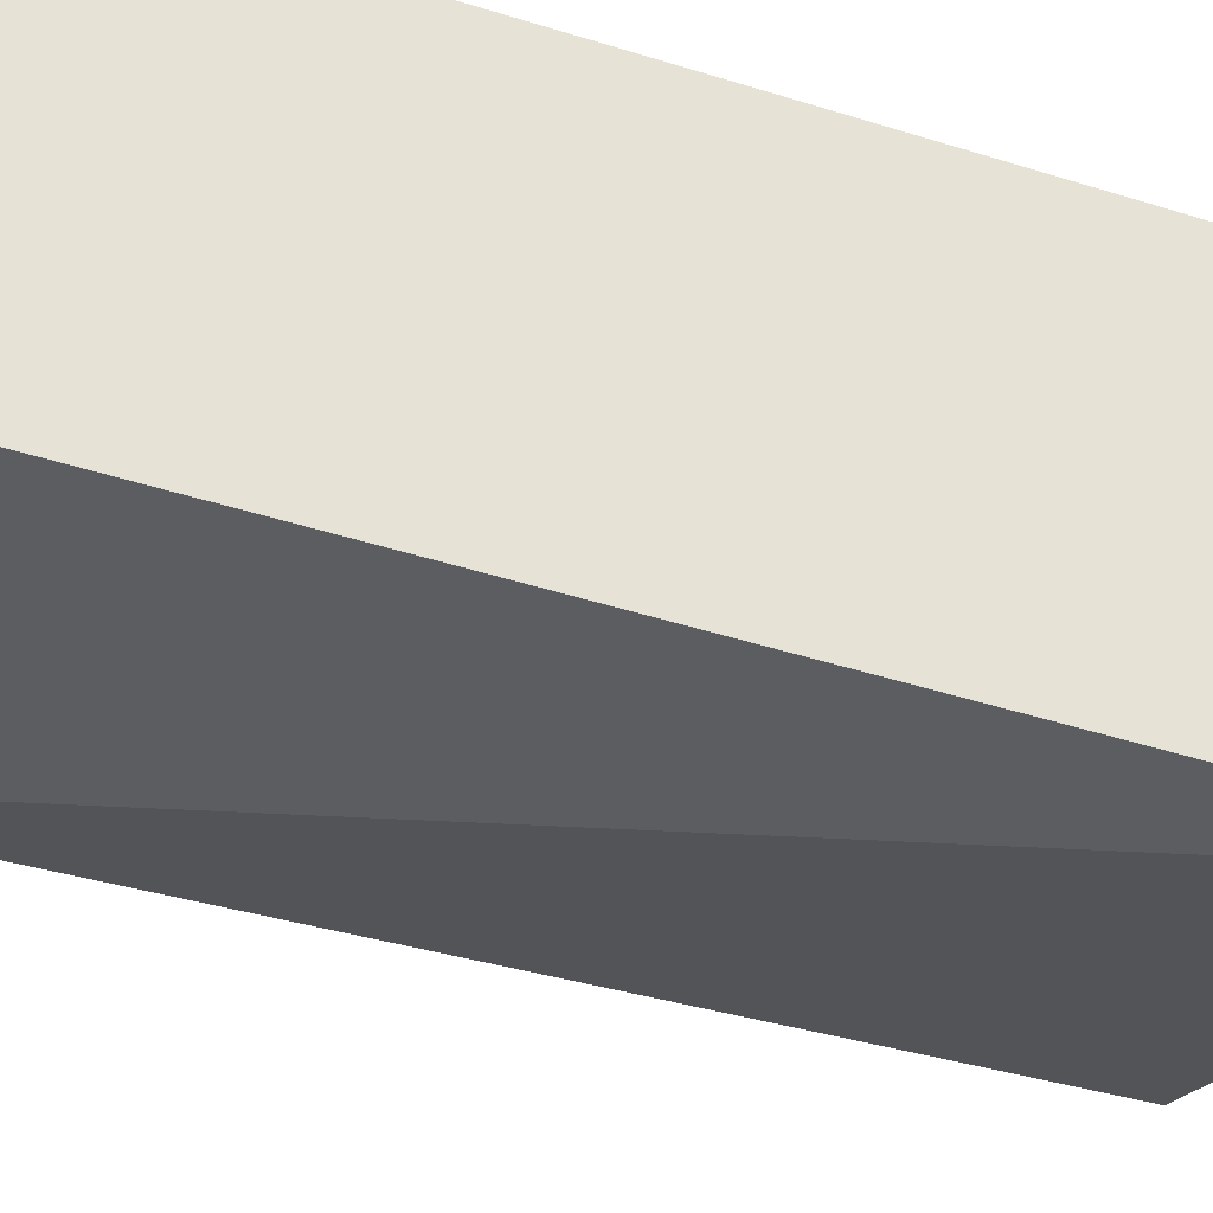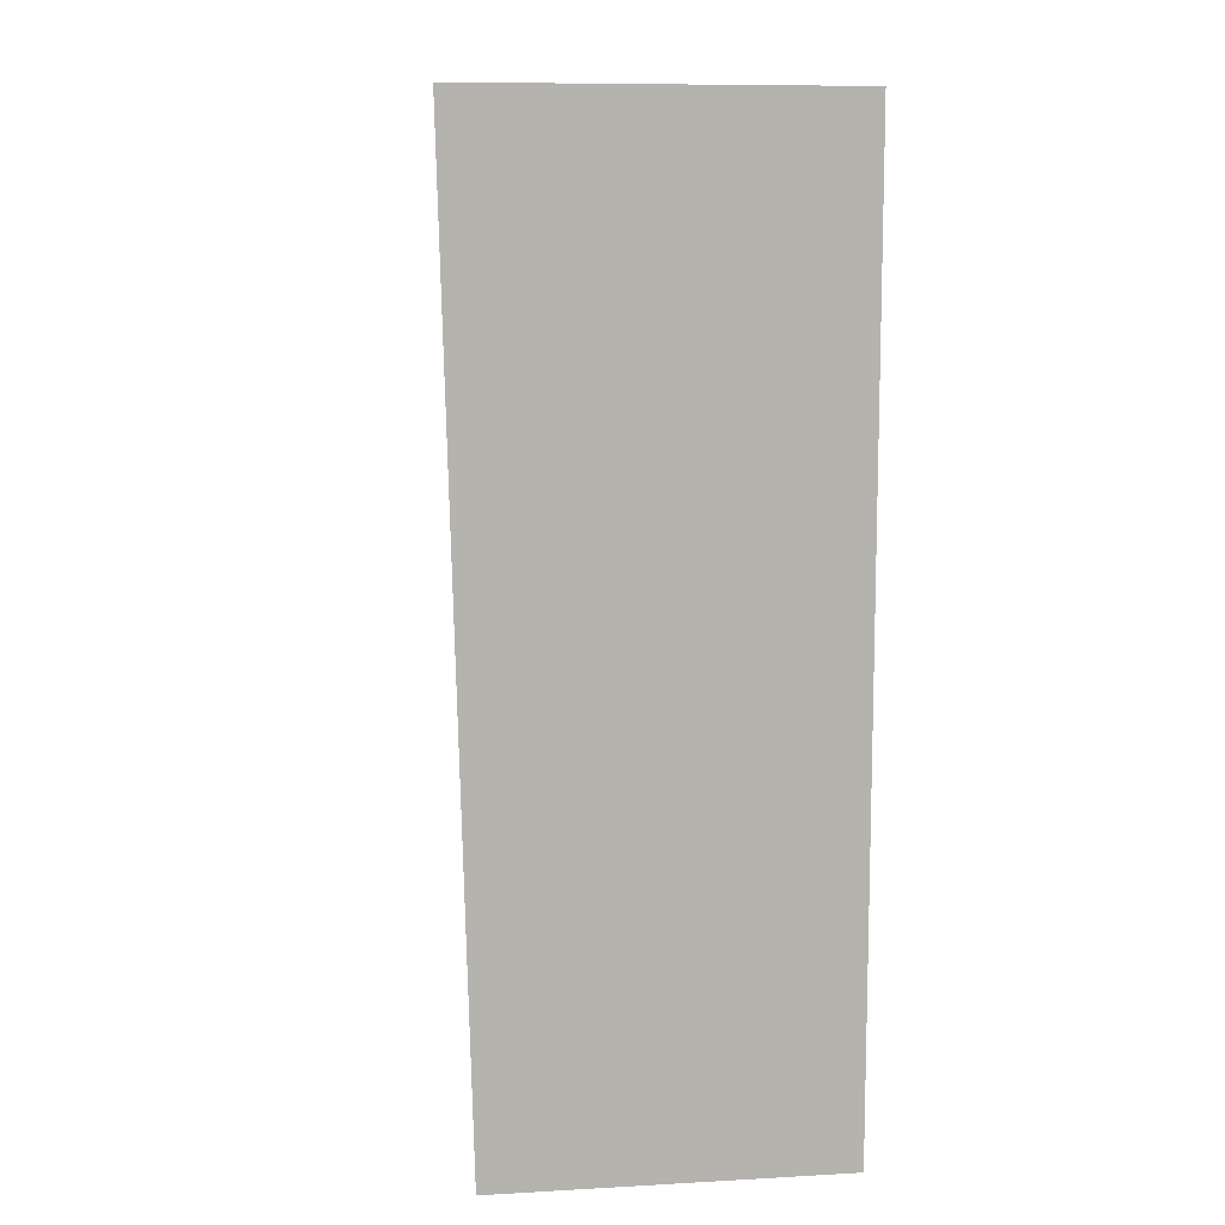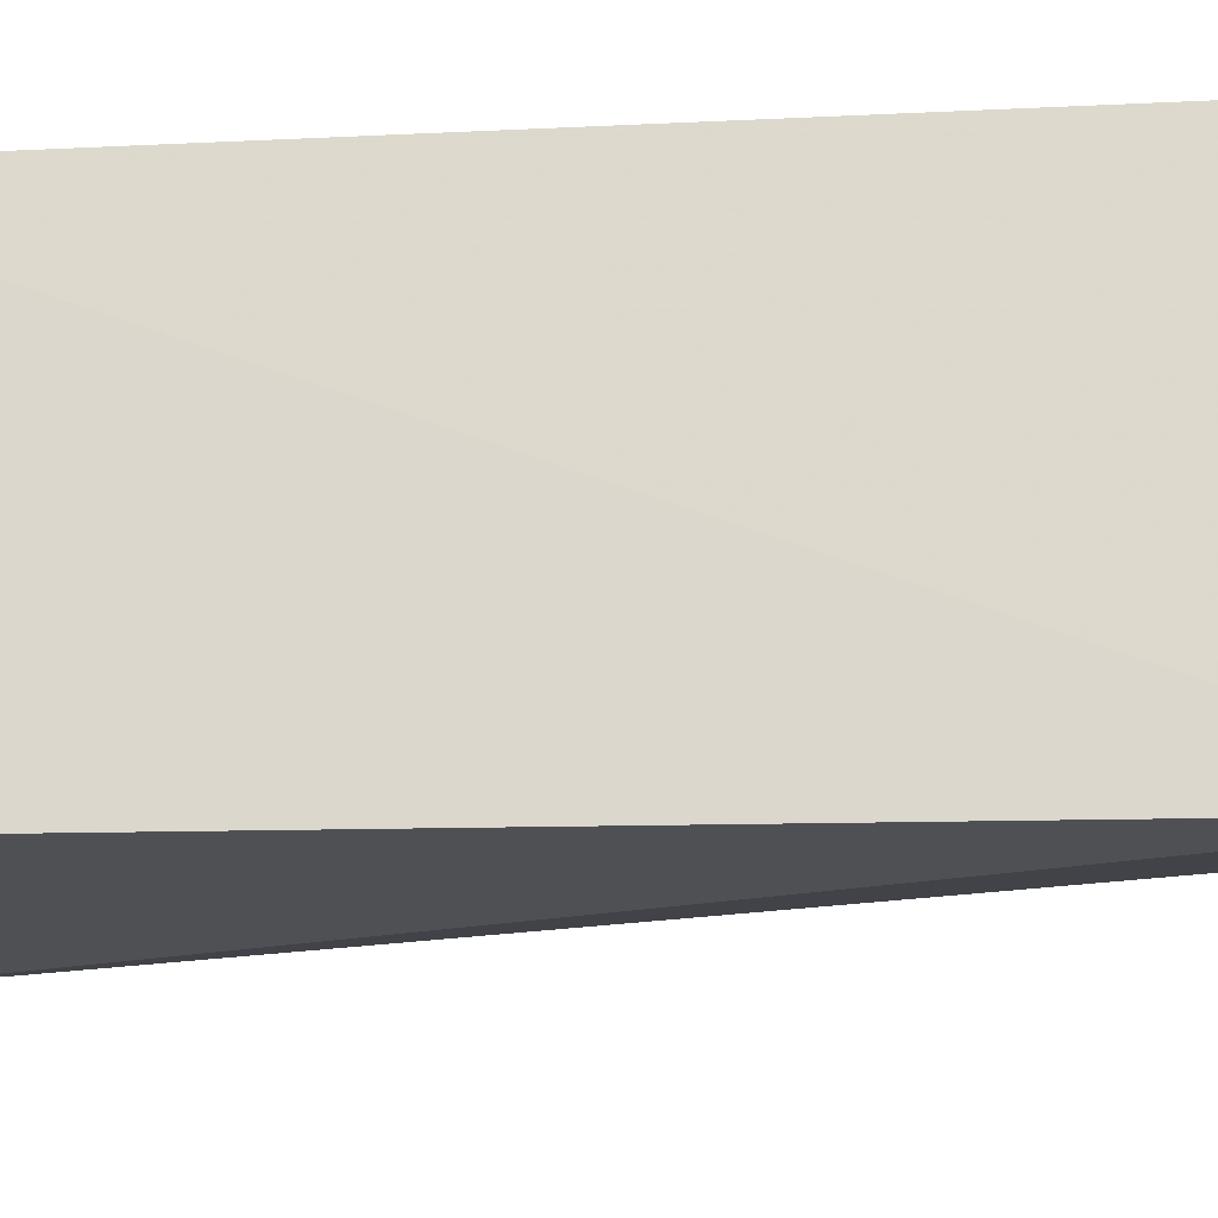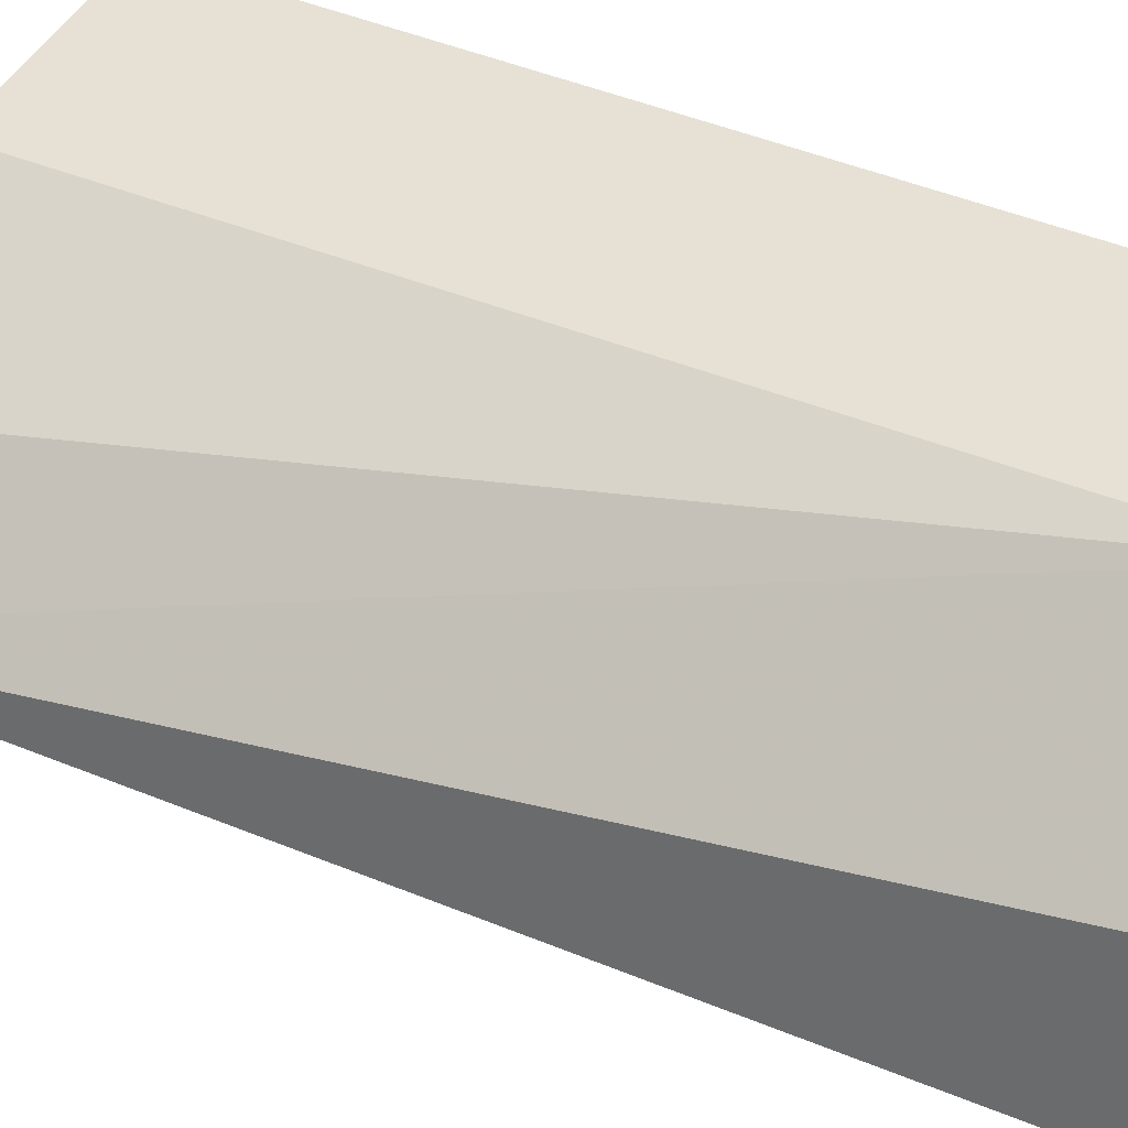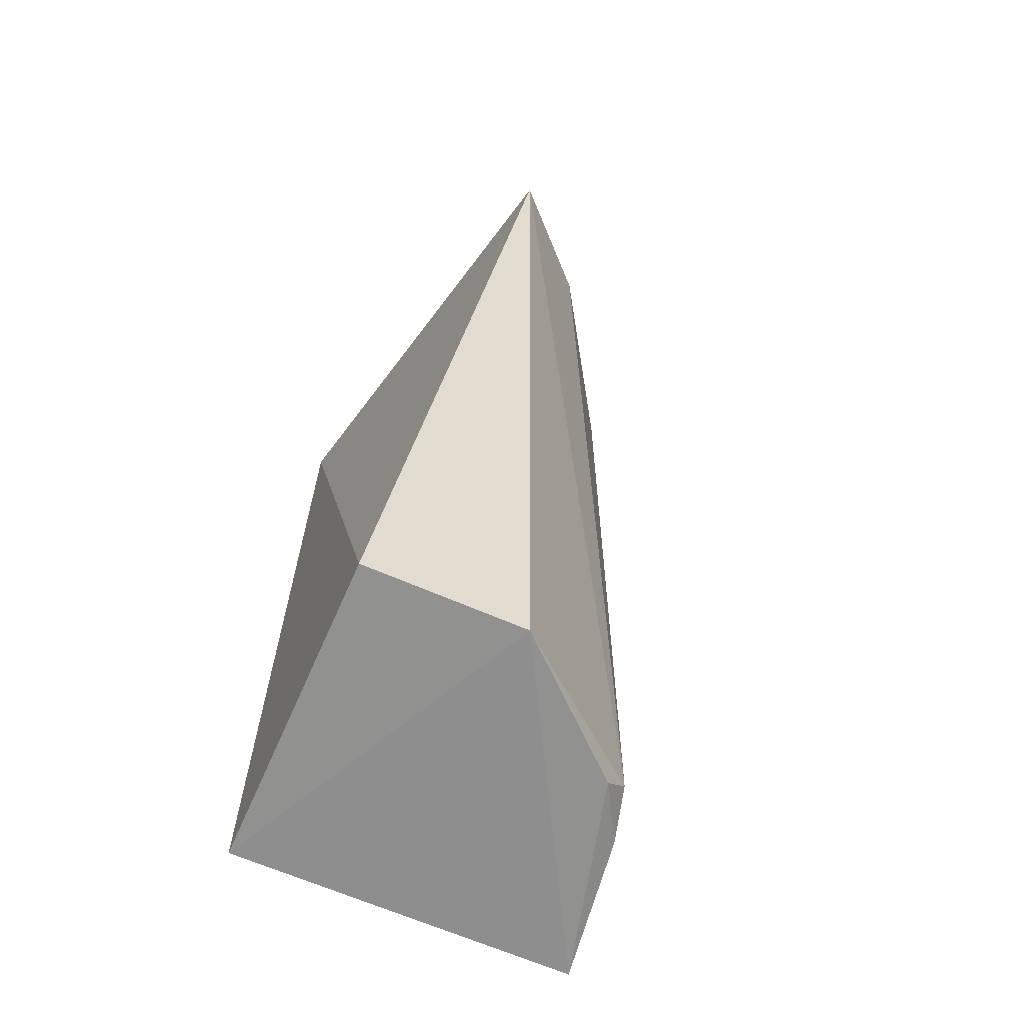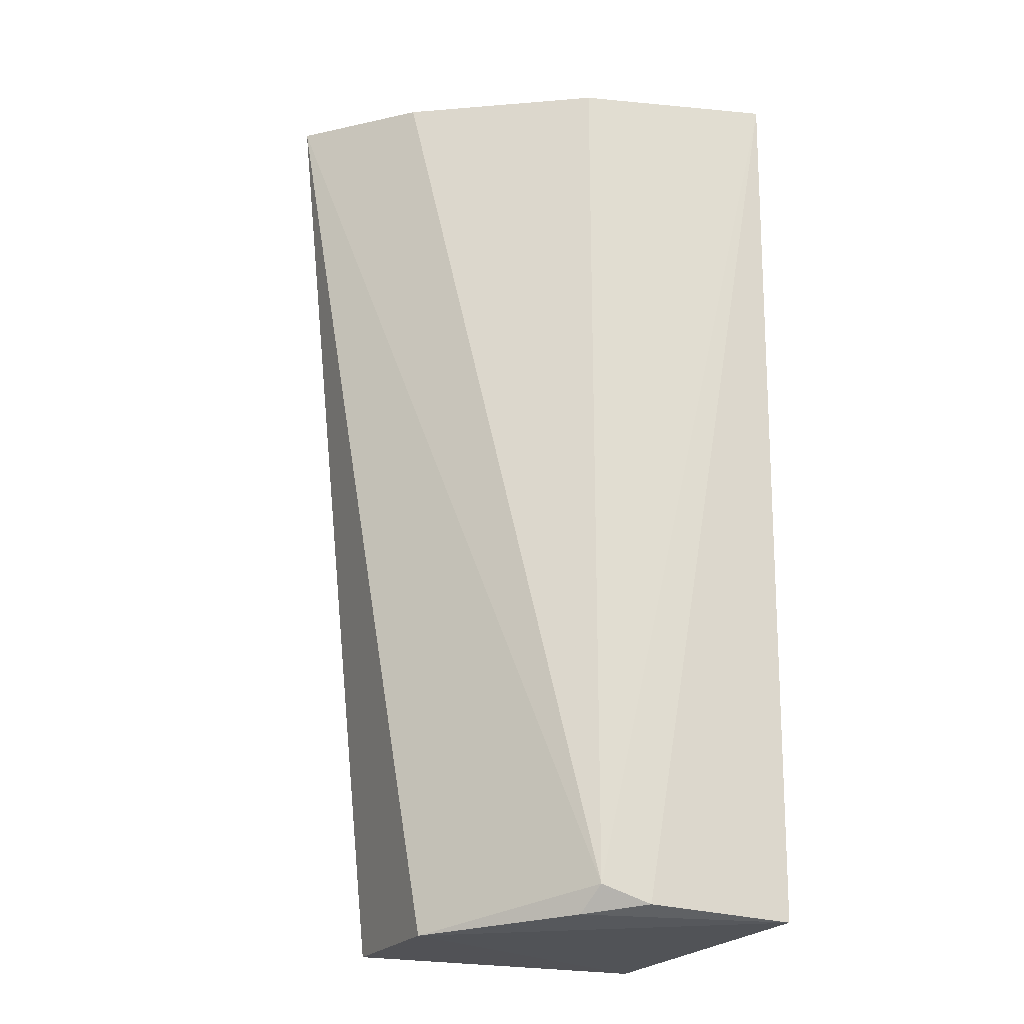
<metadata>
{"format":"obj","ext":"obj","renderer":"f3d","projection":"perspective","resolution":1024,"background":"white","views":[{"elev":-36.8,"azim":-113.5,"up":"+Y"},{"elev":10.2,"azim":-100.3,"up":"+Z"},{"elev":-18.9,"azim":-87.3,"up":"+Y"},{"elev":33.3,"azim":121.9,"up":"+Y"},{"elev":-66.0,"azim":66.3,"up":"+Z"},{"elev":-21.1,"azim":155.5,"up":"+Z"}]}
</metadata>
<code>
v 0.007427 0.08063 -0.2348
v 0.09834 0.08063 -0.5
v 0.1374 0.111 -0.235
v 0.007133 0.1849 -0.2348
v 0.006022 0.1783 -0.4976
v 0.06149 0.1704 -0.2348
v 0.007427 0.08063 -0.5
v 0.06117 0.1696 -0.4892
v 0.09825 0.126 -0.4998
v 0.1103 0.1391 -0.2349
v 0.04733 0.1728 -0.4945
v 0.06457 0.1629 -0.4969
f 1 2 3
f 5 1 4
f 6 4 1
f 7 2 1
f 7 1 5
f 8 4 6
f 9 7 5
f 9 2 7
f 9 8 3
f 9 3 2
f 10 8 6
f 10 3 8
f 10 6 1
f 10 1 3
f 11 5 4
f 11 4 8
f 12 9 5
f 12 5 11
f 12 11 8
f 12 8 9

</code>
